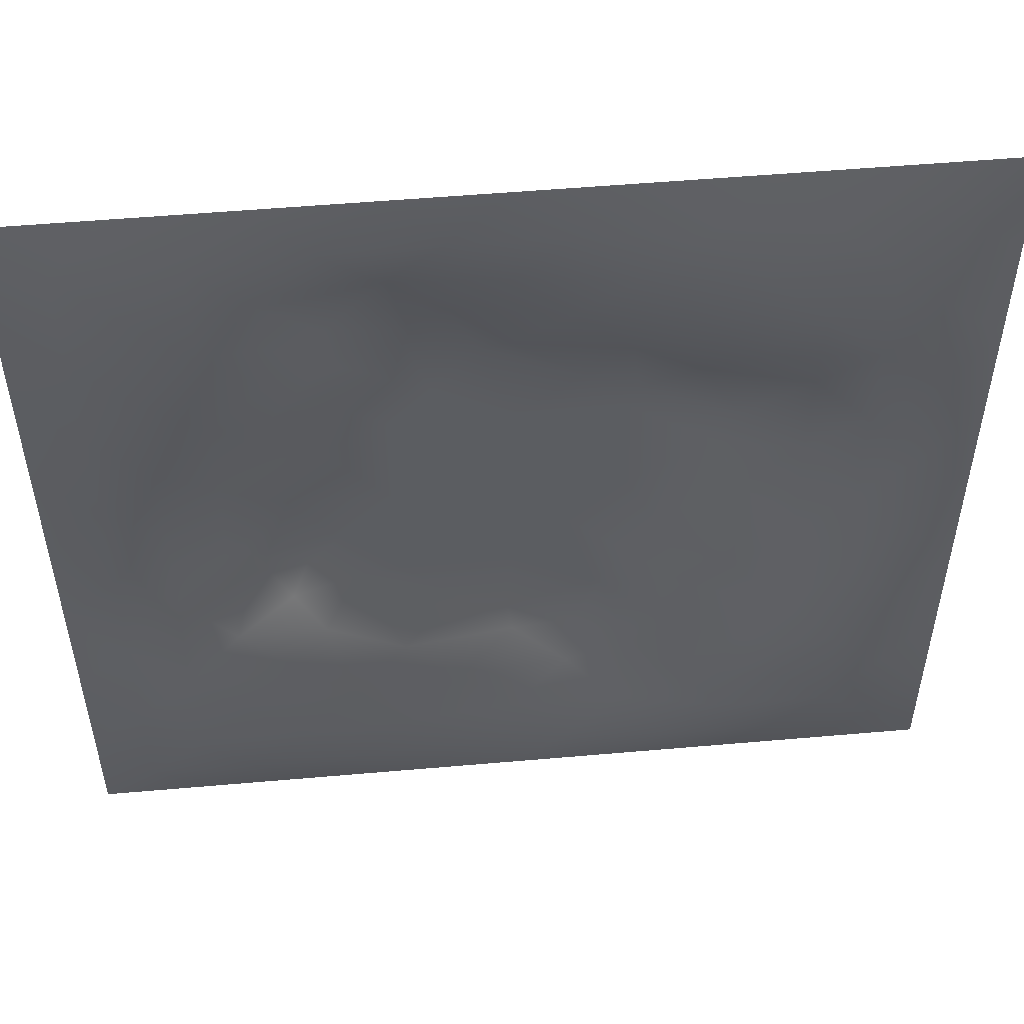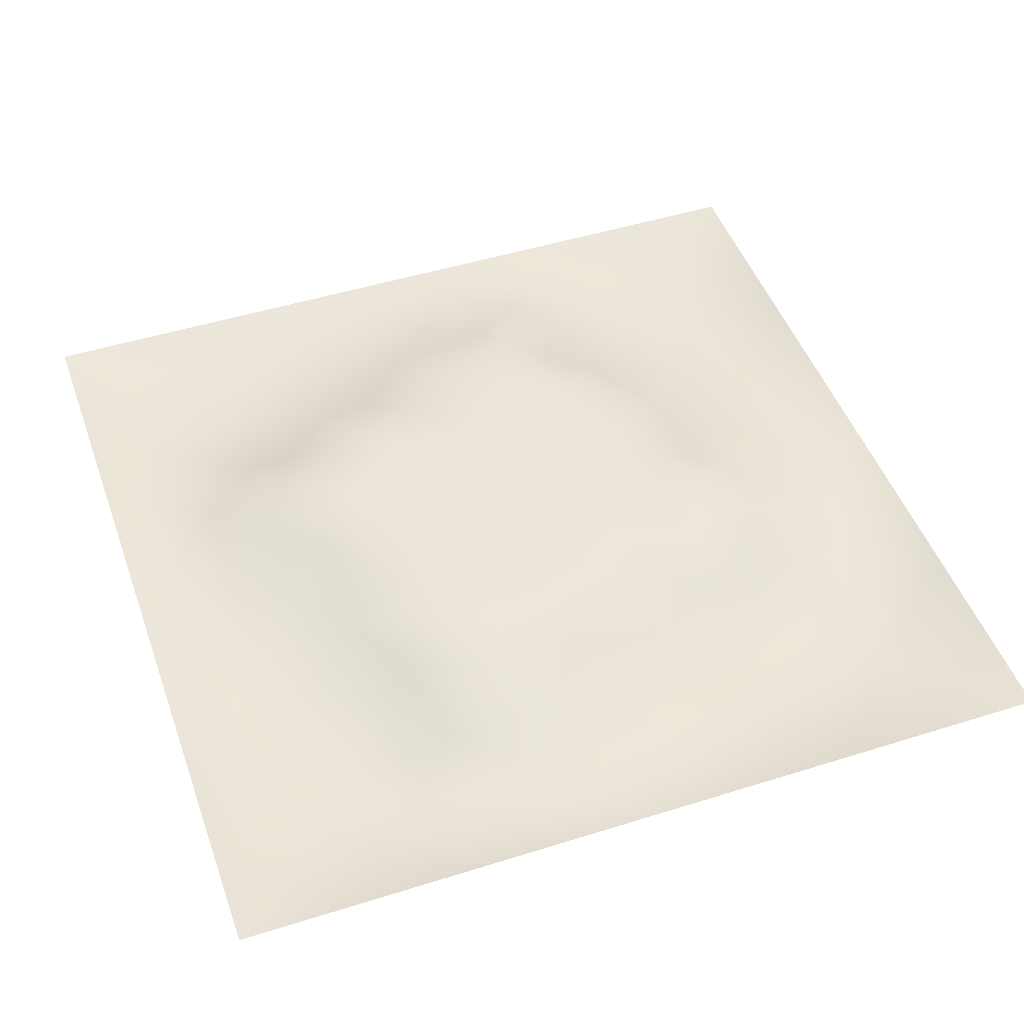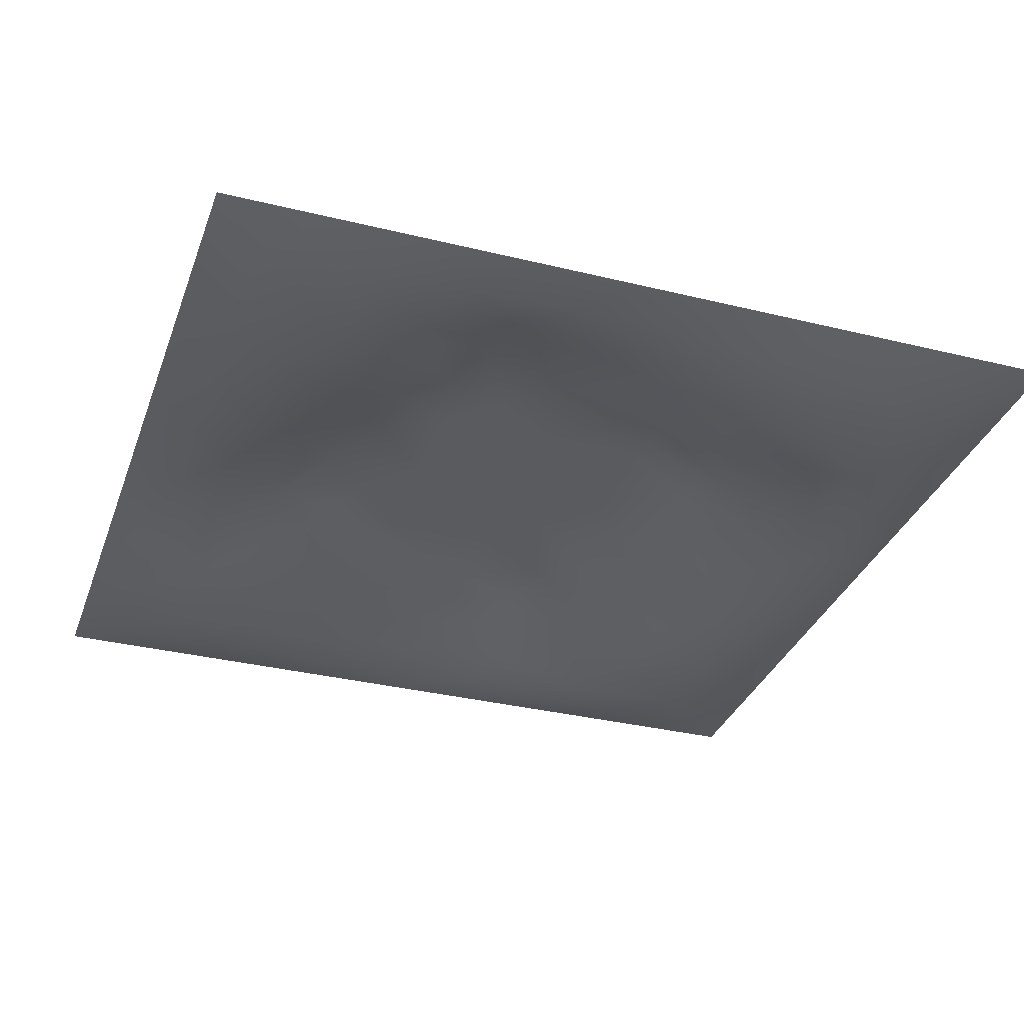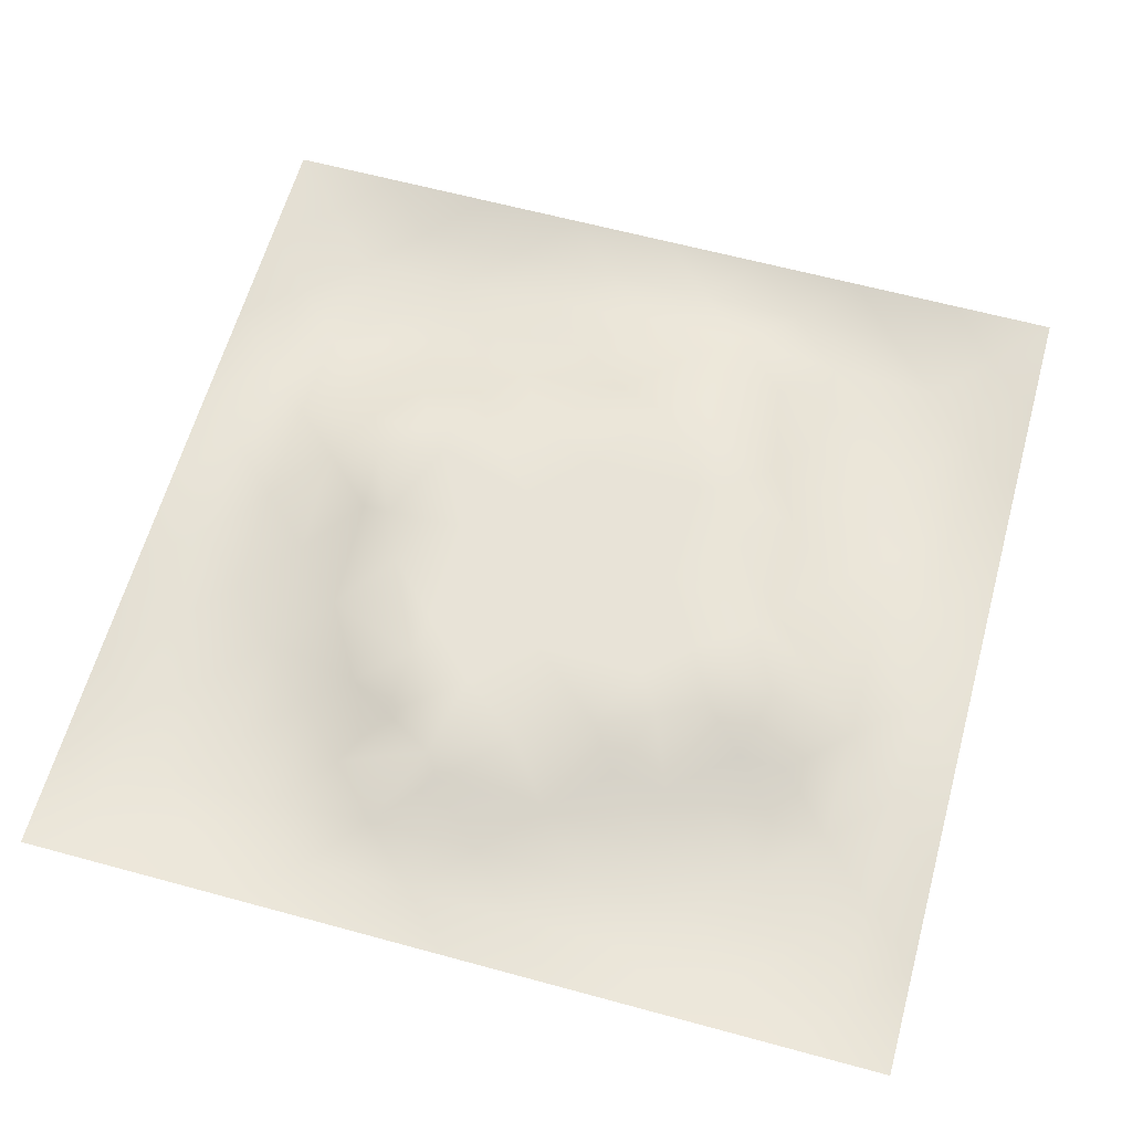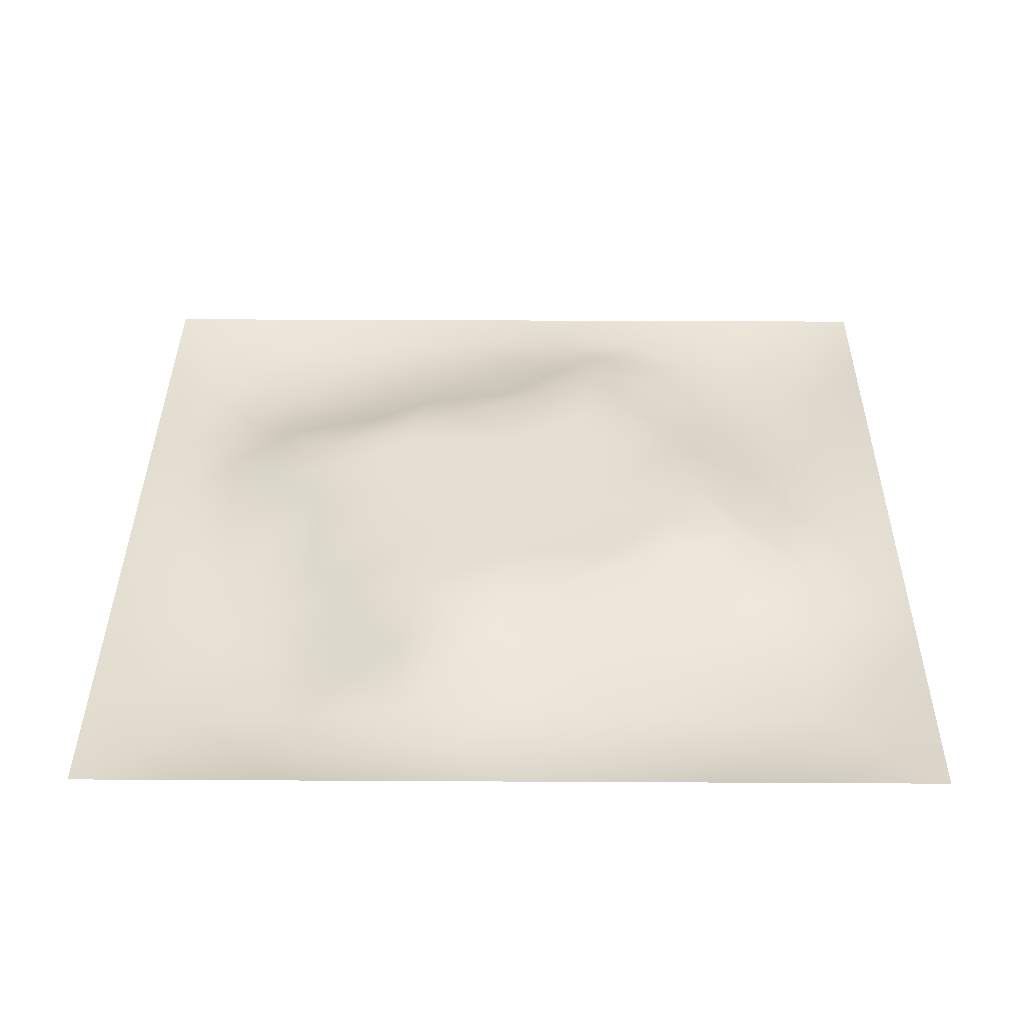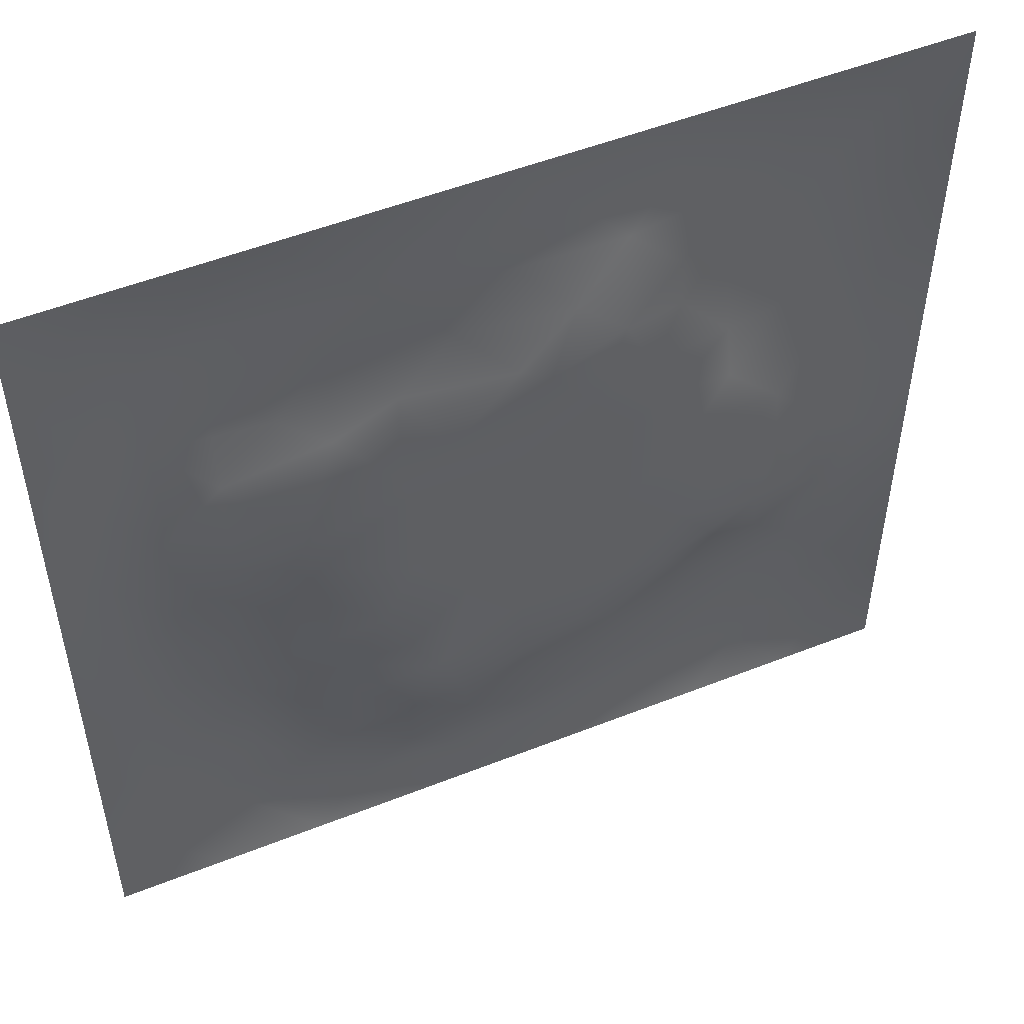
<metadata>
{"format":"obj","ext":"obj","renderer":"f3d","projection":"perspective","resolution":1024,"background":"white","views":[{"elev":52.7,"azim":174.6,"up":"+Y"},{"elev":48.0,"azim":-109.4,"up":"+Z"},{"elev":-33.3,"azim":161.4,"up":"+Z"},{"elev":62.0,"azim":105.5,"up":"+Z"},{"elev":36.6,"azim":0.4,"up":"+Z"},{"elev":51.5,"azim":-23.3,"up":"+Y"}]}
</metadata>
<code>
v -0 0 -0
v 1 0 -0
v -0 1 0
v 1 1 0
v 0.4983 0.4993 0.03978
v -0 0.5 0
v 0.5 1 0
v 1 0.5 0
v 0.5 -0 0
v 0.2501 0.7484 -0.006652
v 0.7475 0.7489 0.000294
v 0.2506 0.2504 -0.01144
v 0.7484 0.2516 -0.006128
v 0.75 0 0
v 0.25 0 0
v 1 0.75 0
v 1 0.25 0
v 0.25 1 0
v 0.75 1 0
v 0 0.25 0
v 0 0.75 -0
v 0.4976 0.2472 0.03078
v 0.2478 0.5012 0.02244
v 0.4998 0.7514 0.03206
v 0.3665 0.3686 0.03994
v 0.8757 0.374 0.01171
v 0.6239 0.1252 -0.006686
v 0.6251 0.3722 0.03978
v 0.8749 0.1249 -0.01816
v 0.3737 0.1234 0.002112
v 0.1245 0.1244 -0.02091
v 0.7479 0.6863 0.008927
v 0.8732 0.6236 -0.004007
v 0.6256 0.6258 0.03978
v 0.8747 0.8748 -0.0156
v 0.3756 0.8741 -0.006853
v 0.3717 0.6266 0.03978
v 0.1246 0.8754 -0.01951
v 0.123 0.6258 0.001625
v 0.6253 0.8758 0.01153
v 0.1248 0.3757 -0.01179
v 0.2503 0.1244 -0.02042
v 0.8738 0.749 -0.01241
v 0.8743 0.251 -0.01425
v 0.2506 0.8747 -0.01899
v 0.7491 0.8745 -0.008424
v 0.1247 0.2505 -0.02248
v 0.1243 0.7497 -0.01712
v 0.3034 0.7132 0.01181
v 0.8117 0.8747 -0.01384
v 0.7489 0.624 0.01932
v 0.8743 0.499 0.01047
v 0.3638 0.6564 0.03994
v 0.3743 0.7496 0.01453
v 0 0.375 0
v 0.5004 0.8745 0.006021
v 0.4988 0.626 0.03979
v 0.2498 0.3756 0.00506
v 0.124 0.5007 -0.00036
v 0.3715 0.4998 0.03979
v 0.6236 0.2495 0.014
v 0.4988 0.1243 0.003715
v 0.4981 0.3724 0.03979
v 0 0.625 0
v 0 0.875 0
v 0 0.125 0
v 0.625 1 0
v 0.875 1 0
v 0.125 1 0
v 0.375 1 0
v 1 0.375 0
v 1 0.125 0
v 1 0.875 0
v 1 0.625 0
v 0.375 0 0
v 0.125 0 0
v 0.875 0 0
v 0.625 0 0
v 0.7491 0.1251 -0.01581
v 0.6251 0.4989 0.03979
v 0.275 0.558 0.03993
v 0.06146 0.3128 -0.01566
v 0.187 0.4385 0.0021
v 0.188 0.3135 -0.01468
v 0.06186 0.4379 -0.01127
v 0.6872 0.9374 -0.00504
v 0.6871 0.8128 0.01121
v 0.5625 0.9371 -0.001021
v 0.06119 0.6875 -0.01481
v 0.1857 0.6884 0.00385
v 0.06187 0.5627 -0.01016
v 0.1876 0.9384 -0.01566
v 0.1876 0.8119 -0.01883
v 0.06202 0.938 -0.01102
v 0.435 0.5629 0.03979
v 0.5312 0.7372 0.03993
v 0.4376 0.8121 0.01073
v 0.3131 0.811 -0.008781
v 0.4378 0.9371 -0.003884
v 0.9376 0.8121 -0.01204
v 0.8109 0.8115 -0.01308
v 0.9379 0.9379 -0.01181
v 0.7034 0.5895 0.03993
v 0.5619 0.5624 0.03979
v 0.4218 0.6844 0.03993
v 0.8121 0.5616 0.01786
v 0.8103 0.6861 -0.001834
v 0.9367 0.562 0.000838
v 0.3106 0.2607 0.005808
v 0.5622 0.3086 0.03993
v 0.4348 0.436 0.03979
v 0.1873 0.0613 -0.01625
v 0.06207 0.06208 -0.01004
v 0.1878 0.1876 -0.02273
v 0.3125 0.06124 -0.01496
v 0.3117 0.1866 -0.001571
v 0.4371 0.06222 -0.007266
v 0.8123 0.06156 -0.0158
v 0.9379 0.06209 -0.01109
v 0.3376 0.4285 0.03993
v 0.5616 0.4357 0.03979
v 0.3049 0.4961 0.03993
v 0.5609 0.1868 0.01019
v 0.686 0.1883 -0.006465
v 0.5619 0.0624 -0.007005
v 0.9374 0.3127 -0.007131
v 0.8118 0.3136 0.00158
v 0.937 0.4373 0.000867
v 0.3129 0.9377 -0.01189
v 0.4038 0.3175 0.03986
v 0.8114 0.1884 -0.01773
v 0.2508 0.1875 -0.01818
v 0.6868 0.06182 -0.01427
v 0.6886 0.4354 0.03978
v 0.9377 0.1877 -0.01199
v 0.4353 0.184 0.0233
v 0.06159 0.1875 -0.01553
v 0.7437 0.506 0.03993
v 0.9368 0.6868 -0.006532
v 0.6726 0.3619 0.03993
v 0.06131 0.8127 -0.01592
v 0.8121 0.9378 -0.01243
v 0.1846 0.5636 0.01758
v 0.563 0.8143 0.02692
v 0.8148 0.4357 0.03275
v 0.4269 0.243 0.03994
v 0.253 0.603 0.03994
v 0.787 0.417 0.03994
v 0.613 0.777 0.03994
v 0.6723 0.6539 0.03993
v 0.502 0.2795 0.03993
v 0.2957 0.3316 0.01323
v 0.1872 0.7491 -0.01282
v 0.7124 0.3014 0.01127
v 0.7481 0.8116 -0.005335
v 0.5814 0.6739 0.03986
v 0.1881 0.2509 -0.02254
v 0.6873 0.7577 0.01532
v 0.394 0.3114 0.03994
v 0.6451 0.7105 0.03994
v 0.7462 0.3536 0.02344
v 0.3631 0.2179 0.01777
v 0.7286 0.3888 0.03994
f 1 113 66
f 31 137 113
f 145 148 26
f 112 31 113
f 138 145 106
f 106 52 33
f 147 143 81
f 84 41 47
f 137 66 113
f 75 115 15
f 12 152 84
f 50 35 142
f 25 120 152
f 76 113 1
f 76 112 113
f 15 112 76
f 115 112 15
f 30 115 117
f 108 33 52
f 75 117 115
f 115 30 42
f 46 50 142
f 51 150 103
f 136 162 30
f 122 23 120
f 54 98 49
f 42 112 115
f 58 84 152
f 13 154 124
f 60 120 111
f 53 147 37
f 127 26 148
f 101 43 35
f 104 80 34
f 10 49 98
f 83 58 23
f 49 53 54
f 117 62 30
f 150 32 160
f 62 123 136
f 77 2 119
f 77 119 118
f 71 128 126
f 58 152 120
f 63 28 121
f 119 29 118
f 159 146 130
f 125 27 62
f 135 72 17
f 136 30 62
f 58 120 23
f 60 122 120
f 127 44 26
f 11 32 107
f 161 154 127
f 150 160 34
f 22 146 136
f 63 130 151
f 145 138 148
f 154 140 61
f 82 47 41
f 45 98 36
f 82 137 47
f 61 124 154
f 26 126 128
f 62 117 125
f 20 137 82
f 38 92 94
f 20 66 137
f 55 20 82
f 69 94 92
f 143 90 39
f 8 108 128
f 141 48 38
f 24 144 97
f 65 141 94
f 114 31 42
f 38 94 141
f 92 18 69
f 97 54 24
f 151 110 63
f 11 107 101
f 29 119 135
f 143 59 83
f 153 90 10
f 43 101 107
f 129 45 36
f 27 124 123
f 85 41 59
f 78 125 9
f 70 129 99
f 83 59 41
f 129 70 18
f 36 99 129
f 93 38 48
f 38 45 92
f 52 128 108
f 65 94 3
f 72 135 119
f 94 69 3
f 39 90 48
f 21 141 65
f 18 92 129
f 6 91 64
f 105 24 54
f 93 45 38
f 89 39 48
f 13 124 131
f 45 129 92
f 9 125 117
f 64 89 21
f 55 82 85
f 6 85 91
f 59 91 85
f 41 85 82
f 6 55 85
f 23 143 83
f 59 39 91
f 109 162 159
f 143 39 59
f 118 29 79
f 29 44 131
f 134 148 138
f 58 83 84
f 119 2 72
f 44 126 26
f 11 158 32
f 138 103 80
f 10 98 93
f 21 89 141
f 105 53 37
f 51 32 150
f 79 133 118
f 118 133 14
f 79 131 124
f 100 35 43
f 90 153 48
f 48 141 89
f 78 133 125
f 62 27 123
f 37 147 81
f 10 90 49
f 12 157 132
f 156 34 160
f 5 95 111
f 110 151 22
f 57 37 95
f 37 57 105
f 27 125 133
f 121 5 111
f 151 146 22
f 123 22 136
f 17 126 135
f 41 84 83
f 53 49 147
f 60 111 95
f 28 134 80
f 104 95 5
f 28 140 134
f 24 105 96
f 57 95 104
f 24 96 144
f 132 42 116
f 12 132 116
f 45 93 98
f 110 28 63
f 106 103 138
f 9 117 75
f 26 128 52
f 54 97 98
f 146 151 130
f 123 61 22
f 99 36 56
f 80 104 5
f 135 44 29
f 126 17 71
f 109 12 116
f 148 161 127
f 144 149 40
f 103 150 34
f 36 98 97
f 60 81 122
f 96 156 149
f 122 81 23
f 158 160 32
f 84 157 12
f 120 25 111
f 12 109 152
f 14 133 78
f 140 110 61
f 107 106 33
f 44 135 126
f 51 103 106
f 34 156 104
f 57 104 156
f 121 80 5
f 63 121 111
f 121 28 80
f 77 118 14
f 52 106 145
f 103 34 80
f 131 79 29
f 140 163 134
f 157 84 47
f 124 27 79
f 139 33 108
f 107 33 43
f 133 79 27
f 163 148 134
f 139 43 33
f 11 155 158
f 96 105 57
f 140 28 110
f 51 106 107
f 50 46 101
f 97 56 36
f 86 46 142
f 112 42 31
f 40 46 86
f 74 139 108
f 100 43 139
f 137 31 47
f 114 47 31
f 88 40 86
f 16 100 139
f 102 35 100
f 68 142 102
f 88 99 56
f 142 35 102
f 53 105 54
f 95 37 60
f 19 86 142
f 88 56 40
f 144 40 56
f 96 149 144
f 81 60 37
f 87 46 40
f 110 22 61
f 87 155 46
f 144 56 97
f 23 81 143
f 64 91 89
f 156 96 57
f 67 88 86
f 7 99 88
f 7 70 99
f 67 7 88
f 19 67 86
f 68 19 142
f 73 102 100
f 4 68 102
f 73 4 102
f 16 73 100
f 74 16 139
f 8 74 108
f 39 89 91
f 153 93 48
f 116 42 30
f 134 138 80
f 61 123 124
f 145 26 52
f 87 40 149
f 128 71 8
f 111 25 130
f 32 51 107
f 42 132 114
f 114 132 157
f 147 49 90
f 25 152 159
f 155 101 46
f 35 50 101
f 147 90 143
f 101 155 11
f 25 159 130
f 93 153 10
f 154 13 127
f 114 157 47
f 111 130 63
f 149 158 87
f 109 159 152
f 116 30 162
f 87 158 155
f 149 160 158
f 160 149 156
f 154 161 140
f 146 159 162
f 146 162 136
f 116 162 109
f 148 163 161
f 163 140 161
f 127 13 44
f 131 44 13

</code>
